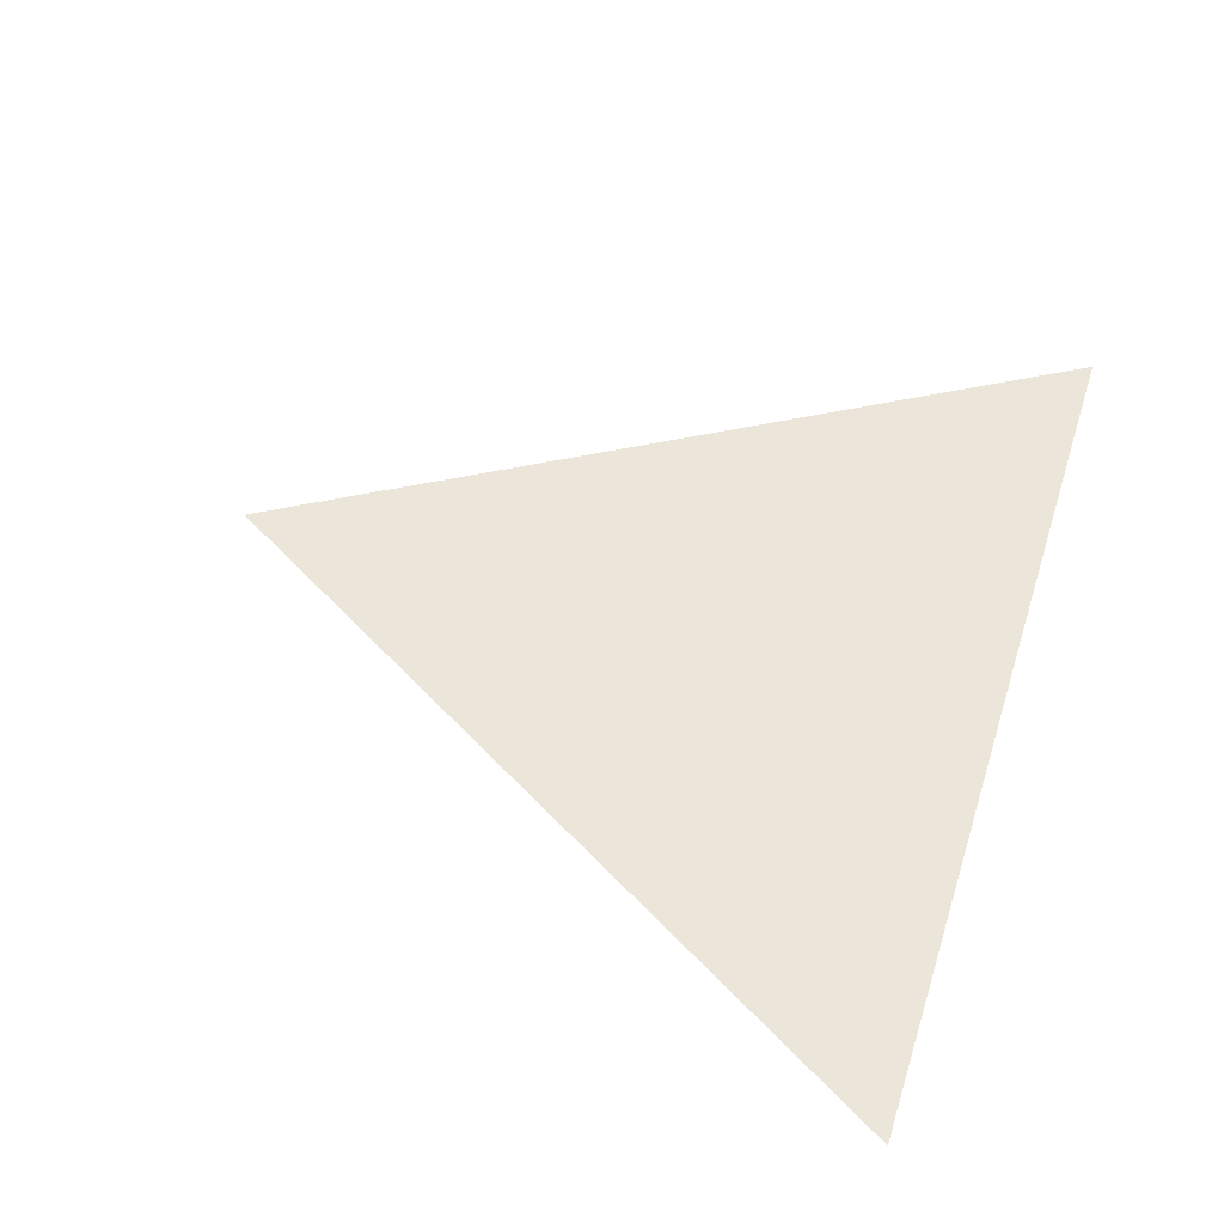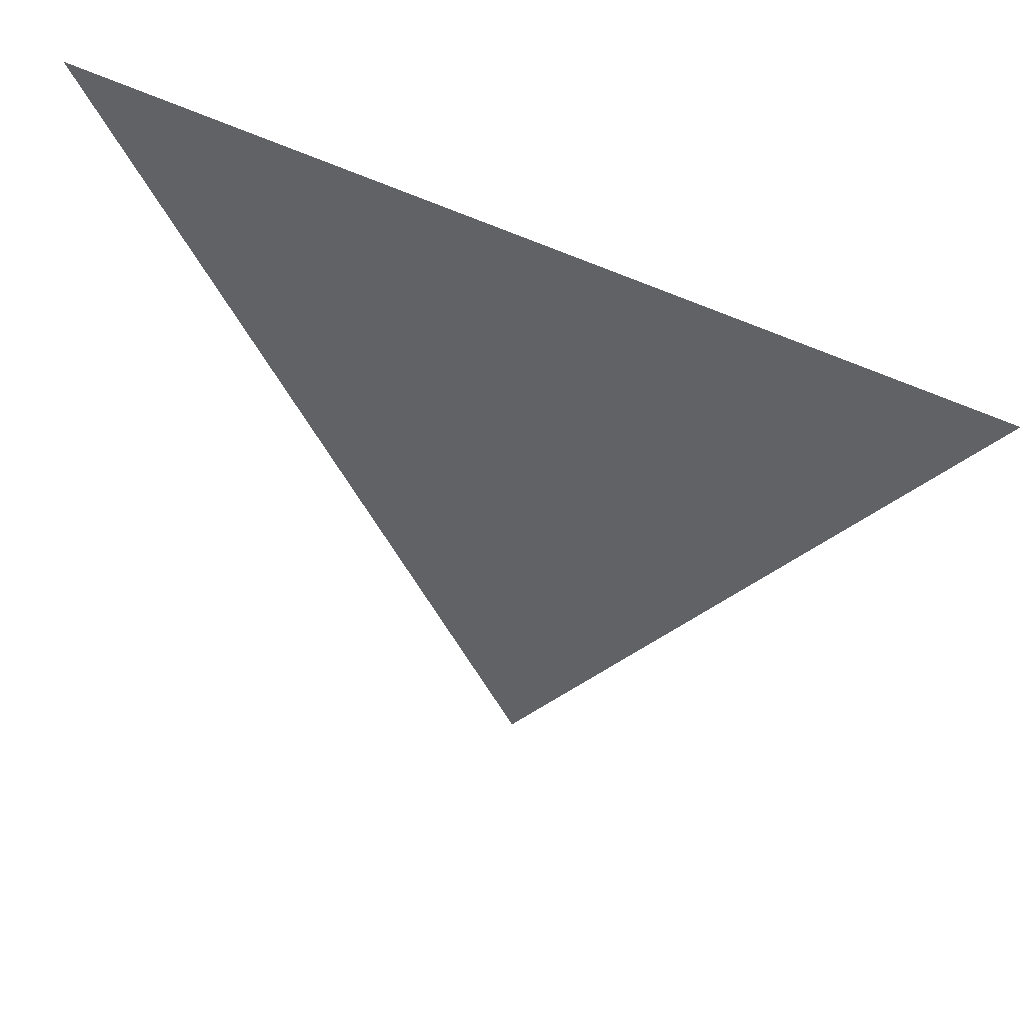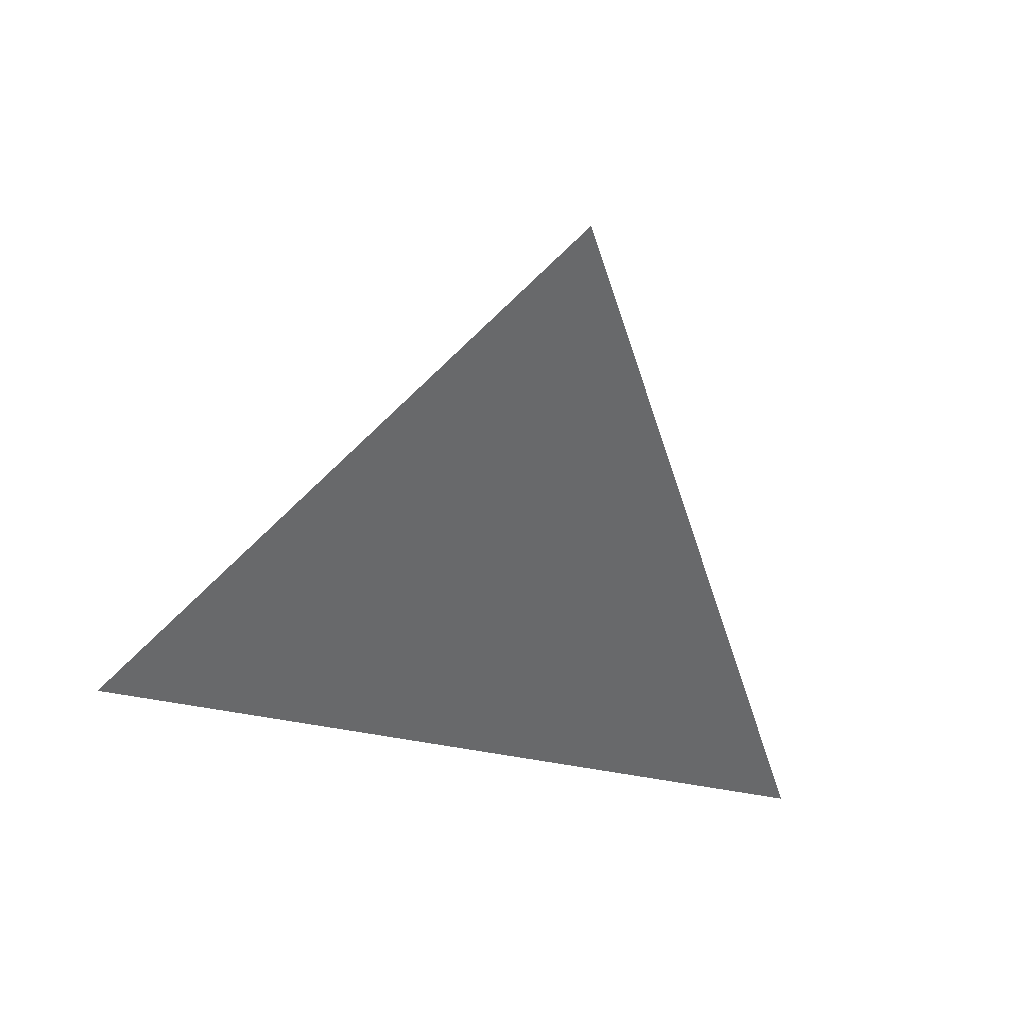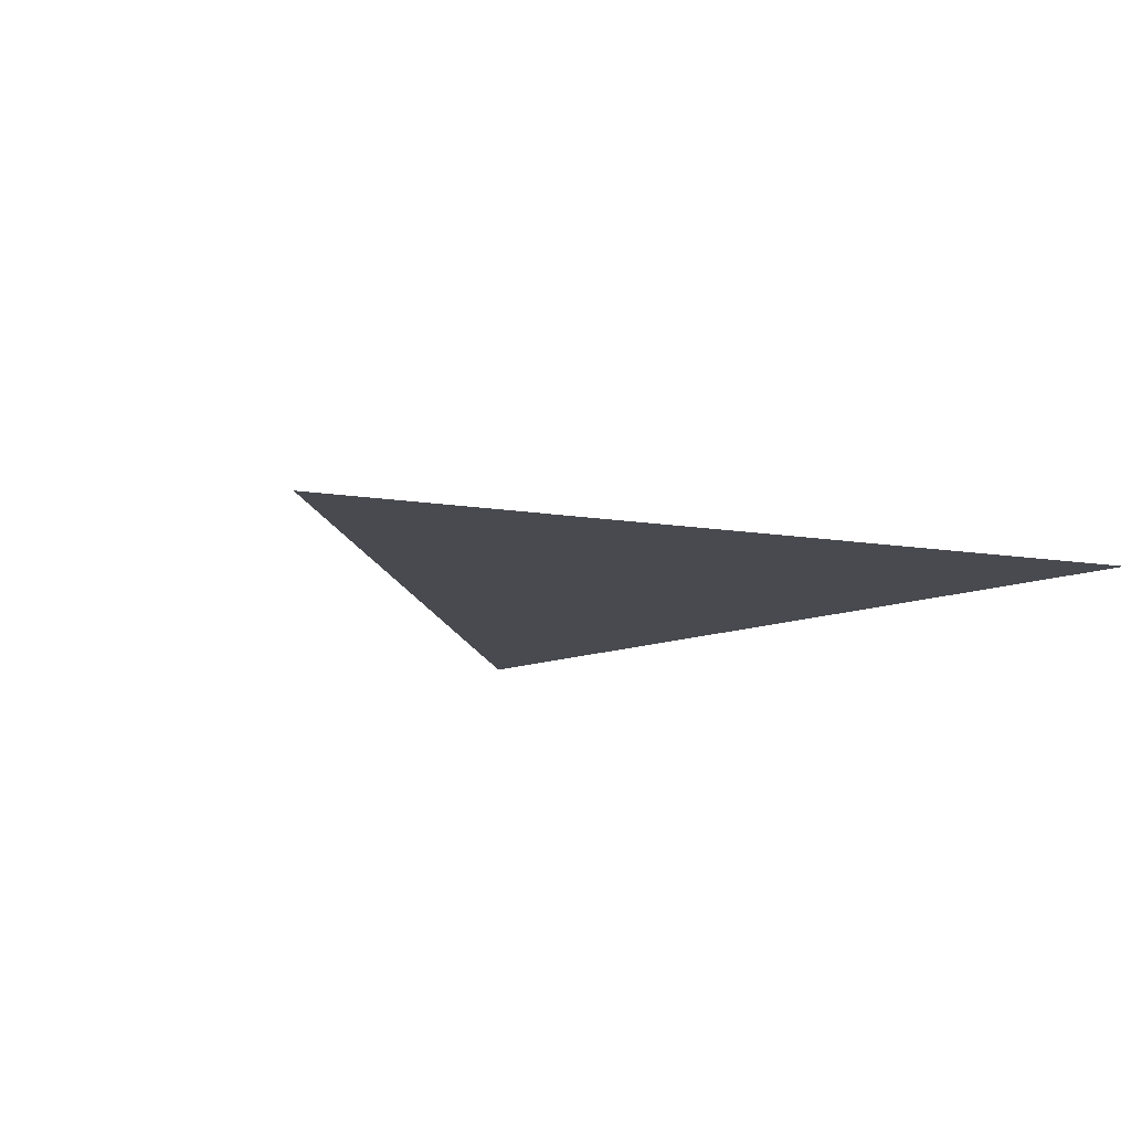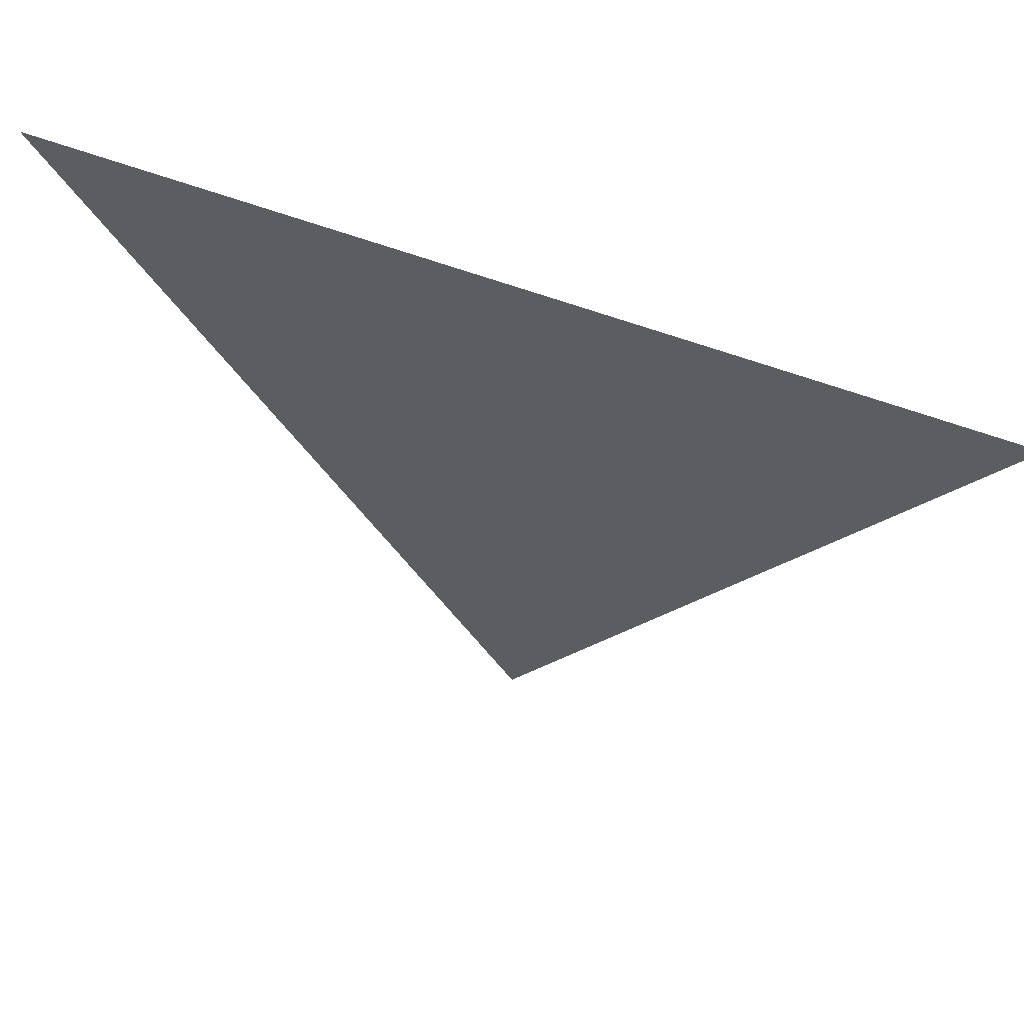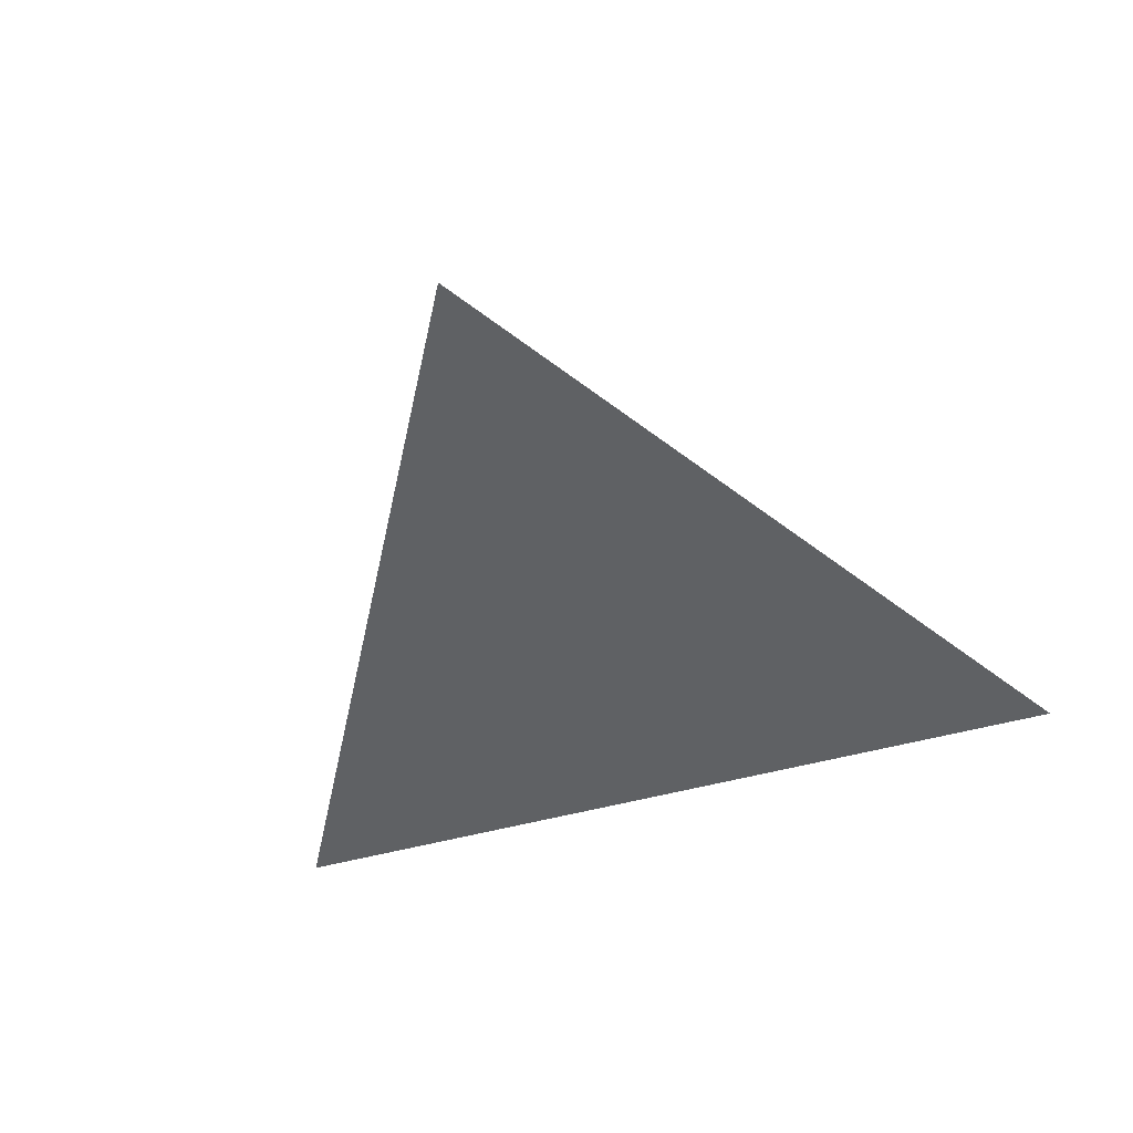
<metadata>
{"format":"obj","ext":"obj","renderer":"f3d","projection":"perspective","resolution":1024,"background":"white","views":[{"elev":56.4,"azim":107.6,"up":"+Z"},{"elev":53.2,"azim":27.6,"up":"+Y"},{"elev":-52.6,"azim":-12.4,"up":"+Z"},{"elev":-13.6,"azim":40.5,"up":"+Z"},{"elev":61.4,"azim":-159.4,"up":"+Y"},{"elev":-46.3,"azim":18.1,"up":"+Z"}]}
</metadata>
<code>
o Circle
v 0 -1 0
v 0.866 0.5 0
v -0.866 0.5 0
f 1 2 3

</code>
